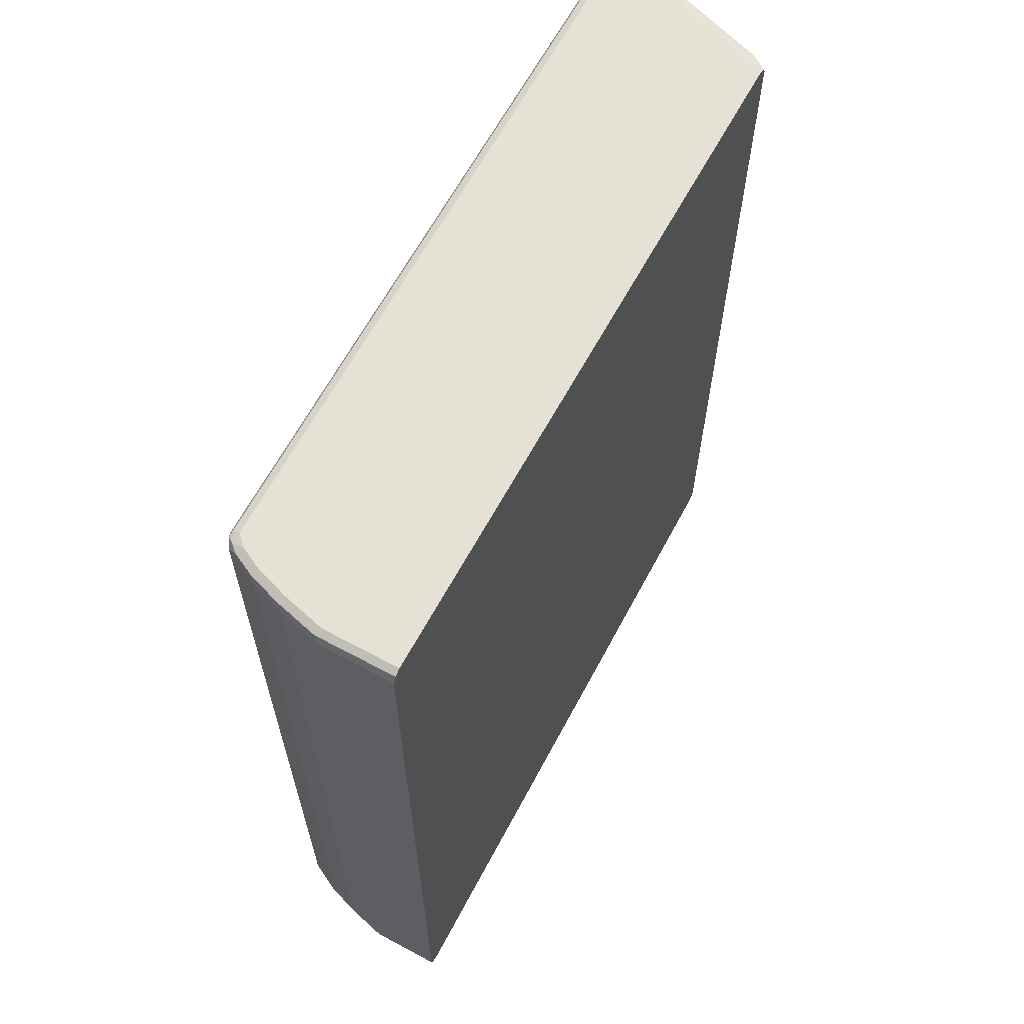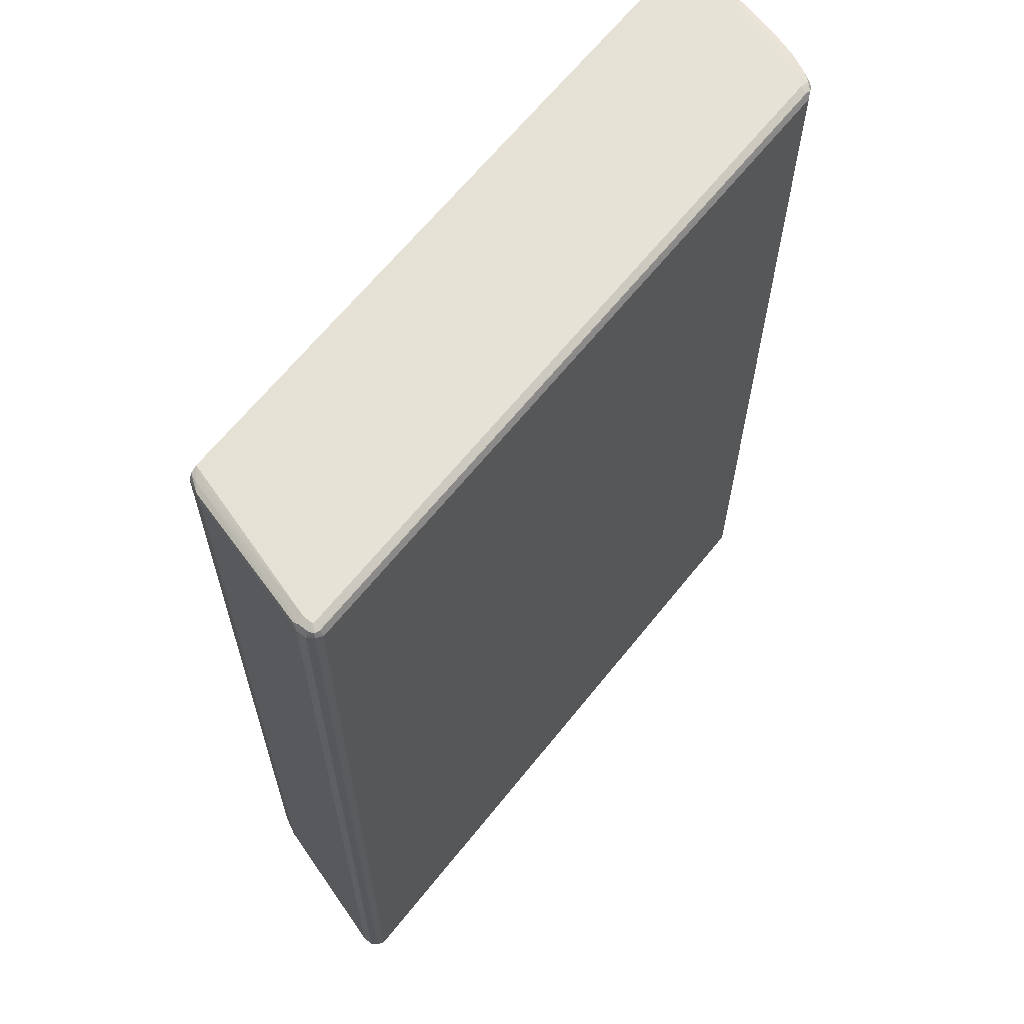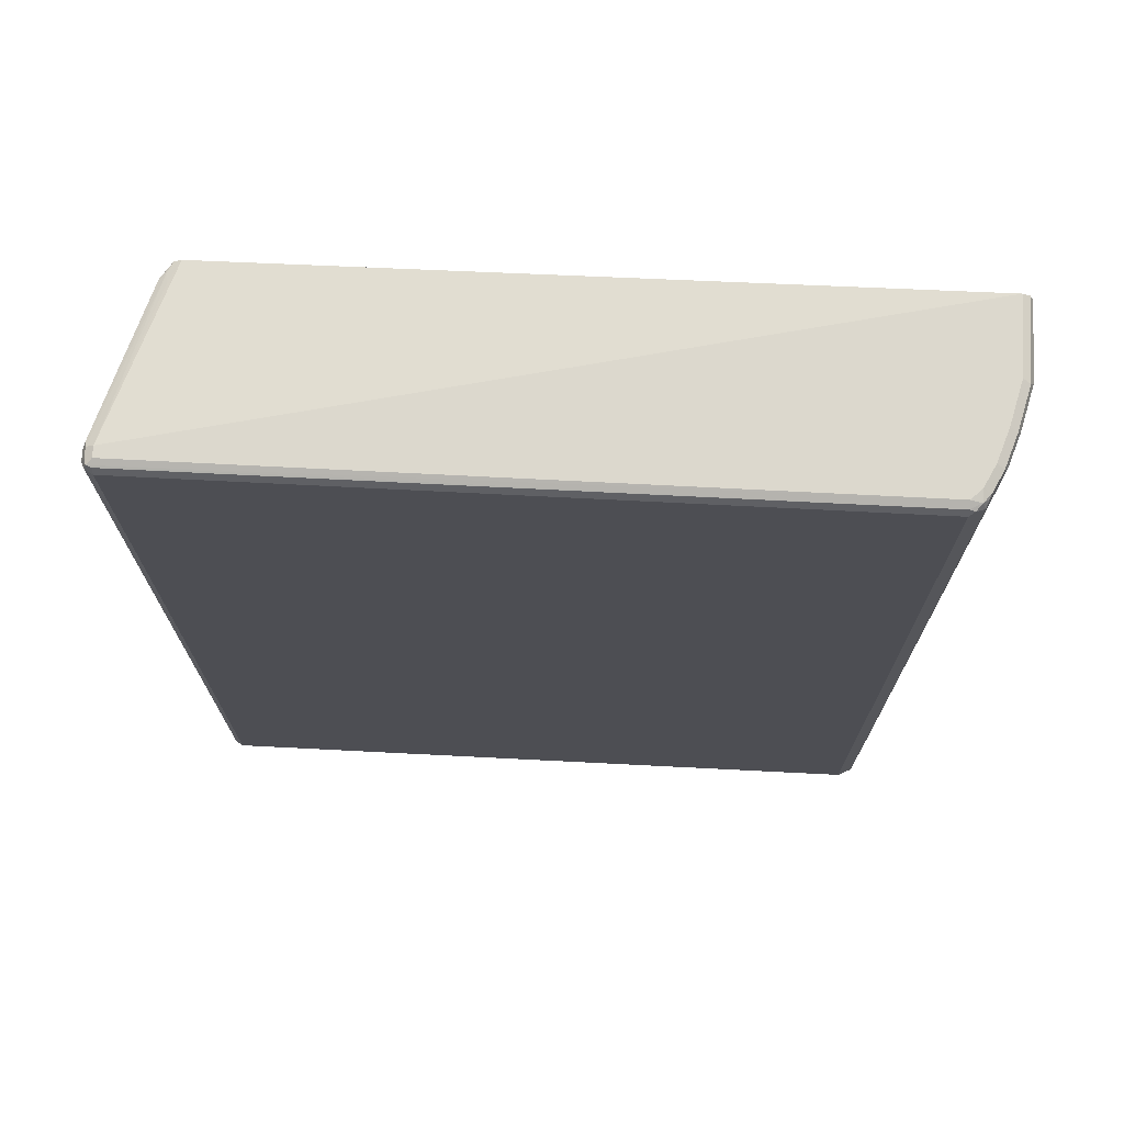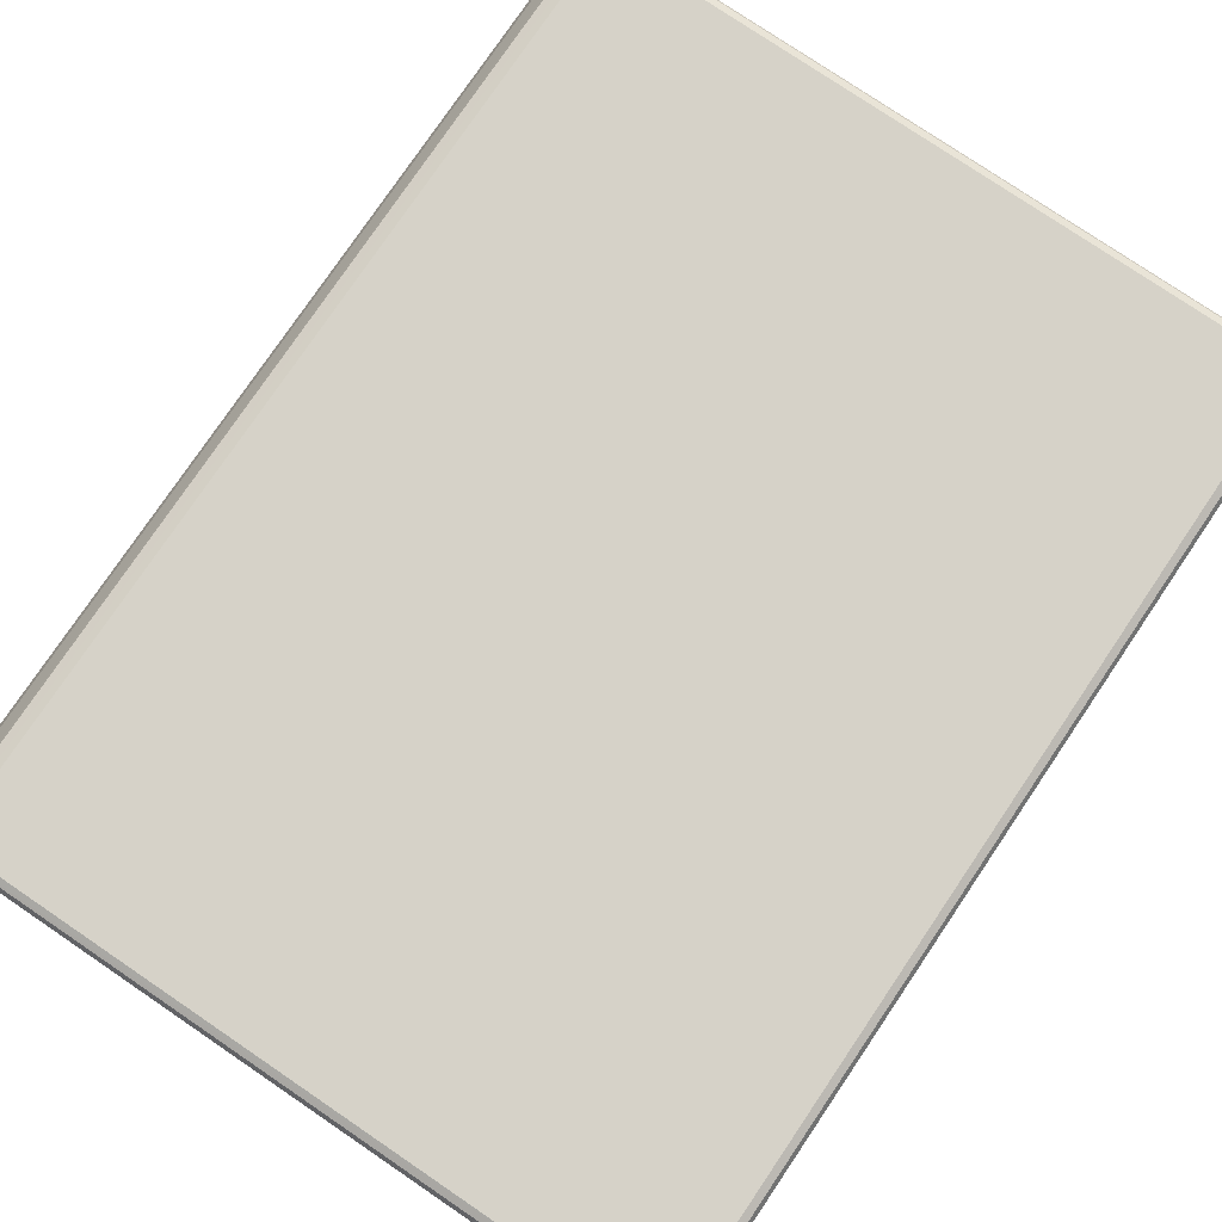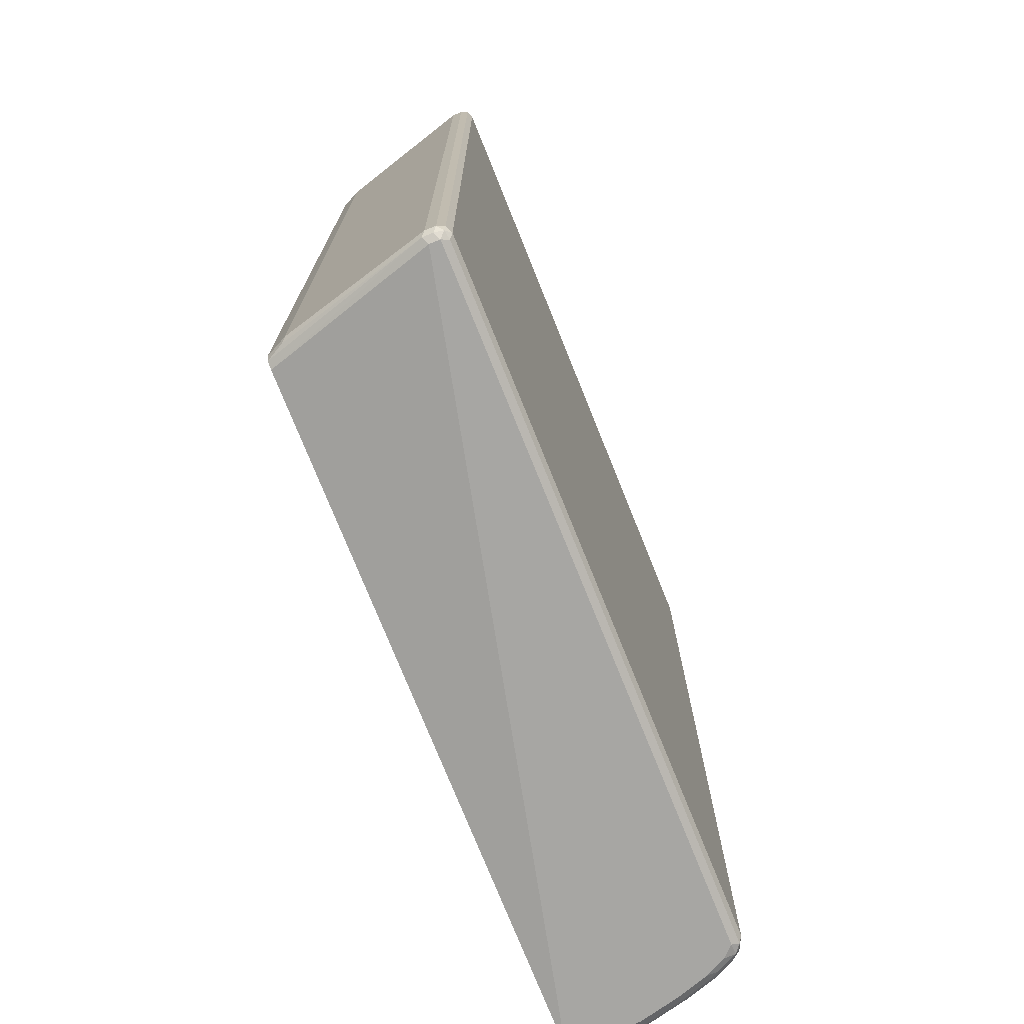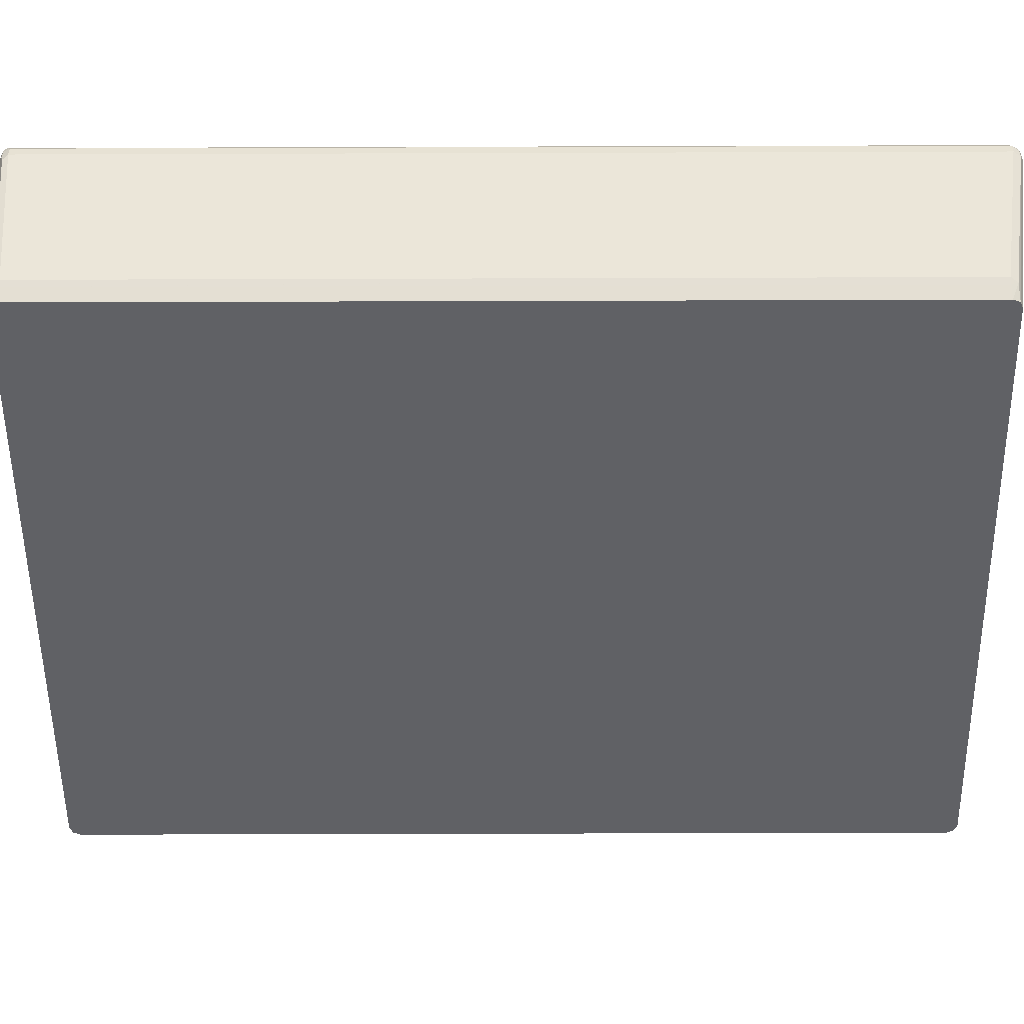
<metadata>
{"format":"obj","ext":"obj","renderer":"f3d","projection":"perspective","resolution":1024,"background":"white","views":[{"elev":64.8,"azim":-61.6,"up":"+Z"},{"elev":63.8,"azim":128.5,"up":"+Z"},{"elev":72.6,"azim":-177.1,"up":"+Z"},{"elev":78.2,"azim":34.1,"up":"+Y"},{"elev":-74.1,"azim":111.9,"up":"+Z"},{"elev":-50.2,"azim":90.2,"up":"+Y"}]}
</metadata>
<code>
v -0.5785 0.0003455 0.723
v -0.5731 0.0003455 0.7337
v -0.5785 0.1125 0.723
v -0.5785 0.0003455 -0.723
v -0.5624 0.0003455 0.7392
v -0.5731 0.1178 0.7337
v -0.5624 0.1768 0.723
v -0.5785 0.1125 -0.723
v -0.5744 0.1205 -0.7311
v -0.5731 0.0003455 -0.7337
v 0.5624 0.2571 0.7392
v -0.5624 0.1125 0.7392
v 0.4825 0.0003455 0.723
v -0.557 0.1821 0.7337
v -0.5463 0.225 0.723
v -0.5624 0.1768 -0.723
v -0.5583 0.1848 -0.7311
v -0.5731 0.1125 -0.7337
v -0.5728 0.0003455 -0.7338
v 0.5731 0.2571 0.7337
v 0.5705 0.2812 0.7351
v 0.5624 0.2732 0.7392
v 0.4981 0.03216 0.723
v 0.5001 0.0161 0.7191
v -0.5463 0.1768 0.7392
v 0.4929 0.0003455 0.7178
v -0.5409 0.2303 0.7337
v -0.5383 0.237 0.7311
v -0.5249 0.2678 0.723
v -0.5463 0.225 -0.723
v -0.5423 0.233 -0.7311
v -0.557 0.1768 -0.7337
v -0.5624 0.1125 -0.7392
v -0.5624 0.0003455 -0.7392
v 0.5744 0.2491 0.7311
v 0.5731 0.2732 0.7337
v -0.4981 0.2839 0.7337
v -0.4981 0.2732 0.7392
v 0.5785 0.2732 0.723
v 0.5731 0.2839 0.7283
v 0.5624 0.2892 0.723
v 0.5624 0.2839 0.7337
v 0.5101 0.02413 0.715
v -0.5302 0.225 0.7392
v 0.4931 0.0003455 0.7173
v -0.5249 0.2624 0.7337
v -0.5222 0.2691 0.7311
v -0.5195 0.2785 0.723
v -0.5249 0.2678 -0.723
v -0.5262 0.2651 -0.7311
v -0.5323 0.241 -0.7351
v -0.5409 0.225 -0.7337
v -0.5463 0.1768 -0.7392
v 0.5624 0.2571 -0.7392
v 0.4825 0.0003455 -0.7069
v 0.5785 0.2571 0.723
v -0.5142 0.2752 0.7351
v -0.5061 0.2852 0.7311
v -0.5142 0.2571 0.7392
v 0.5785 0.2732 -0.723
v 0.5731 0.2839 -0.7176
v -0.4981 0.2892 0.723
v 0.5624 0.2892 -0.723
v 0.4983 0.0003455 0.7069
v 0.5088 0.02144 0.7069
v 0.5142 0.03216 0.7069
v -0.5088 0.2839 0.723
v -0.5195 0.2785 -0.723
v -0.5162 0.2732 -0.7351
v -0.5302 0.225 -0.7392
v 0.5624 0.2732 -0.7392
v 0.5731 0.2517 -0.7337
v 0.4943 0.0003455 -0.702
v 0.5785 0.2571 -0.723
v 0.5731 0.2678 -0.7337
v 0.5705 0.2812 -0.7311
v -0.4981 0.2892 -0.723
v 0.557 0.2839 -0.7337
v 0.4983 0.0003455 -0.6908
v 0.5088 0.02144 -0.6908
v 0.5142 0.03216 -0.6908
v -0.5088 0.2839 -0.723
v -0.5101 0.2812 -0.7311
v -0.4981 0.2732 -0.7392
v -0.5142 0.2571 -0.7392
v -0.5034 0.2839 -0.7337
v 0.5088 0.02679 -0.7016
f 1 2 6
f 39 61 40
f 40 61 63
f 40 63 41
f 41 62 58
f 41 58 42
f 41 63 77
f 41 77 62
f 43 45 64
f 43 64 65
f 43 65 66
f 44 59 46
f 46 59 57
f 46 57 47
f 47 57 48
f 48 57 58
f 48 58 67
f 48 67 82
f 39 60 61
f 39 74 60
f 39 56 74
f 38 57 59
f 31 51 52
f 31 49 50
f 32 52 70
f 32 70 53
f 33 53 70
f 33 70 85
f 33 85 84
f 33 84 71
f 48 82 68
f 33 71 54
f 34 54 55
f 35 43 66
f 35 66 56
f 35 56 39
f 35 39 36
f 37 57 38
f 37 42 58
f 37 58 57
f 33 54 34
f 31 69 51
f 49 68 50
f 51 69 85
f 65 81 66
f 68 82 83
f 68 83 69
f 69 84 85
f 69 83 86
f 69 86 84
f 71 84 86
f 71 86 78
f 71 78 76
f 71 76 75
f 72 74 87
f 72 87 73
f 73 87 79
f 74 81 87
f 77 86 82
f 80 87 81
f 82 86 83
f 65 80 81
f 64 80 65
f 64 79 80
f 63 86 77
f 51 85 70
f 51 70 52
f 54 71 75
f 54 75 72
f 54 72 55
f 55 72 73
f 56 66 81
f 56 81 74
f 50 68 69
f 58 62 67
f 60 72 75
f 60 75 76
f 60 76 61
f 61 76 63
f 62 77 82
f 62 82 67
f 63 76 78
f 63 78 86
f 60 74 72
f 31 50 69
f 79 87 80
f 29 68 49
f 4 9 10
f 5 11 22
f 5 22 38
f 5 38 59
f 5 59 44
f 5 44 25
f 5 25 12
f 5 13 11
f 6 12 25
f 6 25 14
f 7 14 27
f 7 27 15
f 7 15 30
f 7 30 16
f 8 16 17
f 8 17 9
f 9 17 32
f 4 8 9
f 3 16 8
f 3 7 16
f 3 14 7
f 30 49 31
f 1 6 3
f 1 8 4
f 1 4 10
f 1 10 19
f 1 19 34
f 1 34 55
f 1 55 73
f 9 32 18
f 1 73 79
f 1 64 45
f 1 45 26
f 1 26 13
f 1 13 5
f 1 5 2
f 2 5 12
f 2 12 6
f 3 6 14
f 1 79 64
f 9 18 10
f 1 3 8
f 11 20 21
f 20 36 21
f 21 37 38
f 21 38 22
f 21 36 39
f 21 39 40
f 21 40 41
f 21 41 42
f 21 42 37
f 24 26 43
f 24 43 35
f 26 45 43
f 27 46 28
f 27 44 46
f 28 46 29
f 29 46 47
f 29 47 48
f 10 18 19
f 20 35 36
f 20 24 35
f 29 48 68
f 18 33 19
f 19 33 34
f 11 13 23
f 11 21 22
f 11 23 24
f 11 24 20
f 13 26 24
f 14 25 44
f 14 44 27
f 15 27 28
f 13 24 23
f 15 29 49
f 15 49 30
f 16 30 31
f 16 31 17
f 17 31 52
f 17 52 32
f 18 32 53
f 18 53 33
f 15 28 29

</code>
